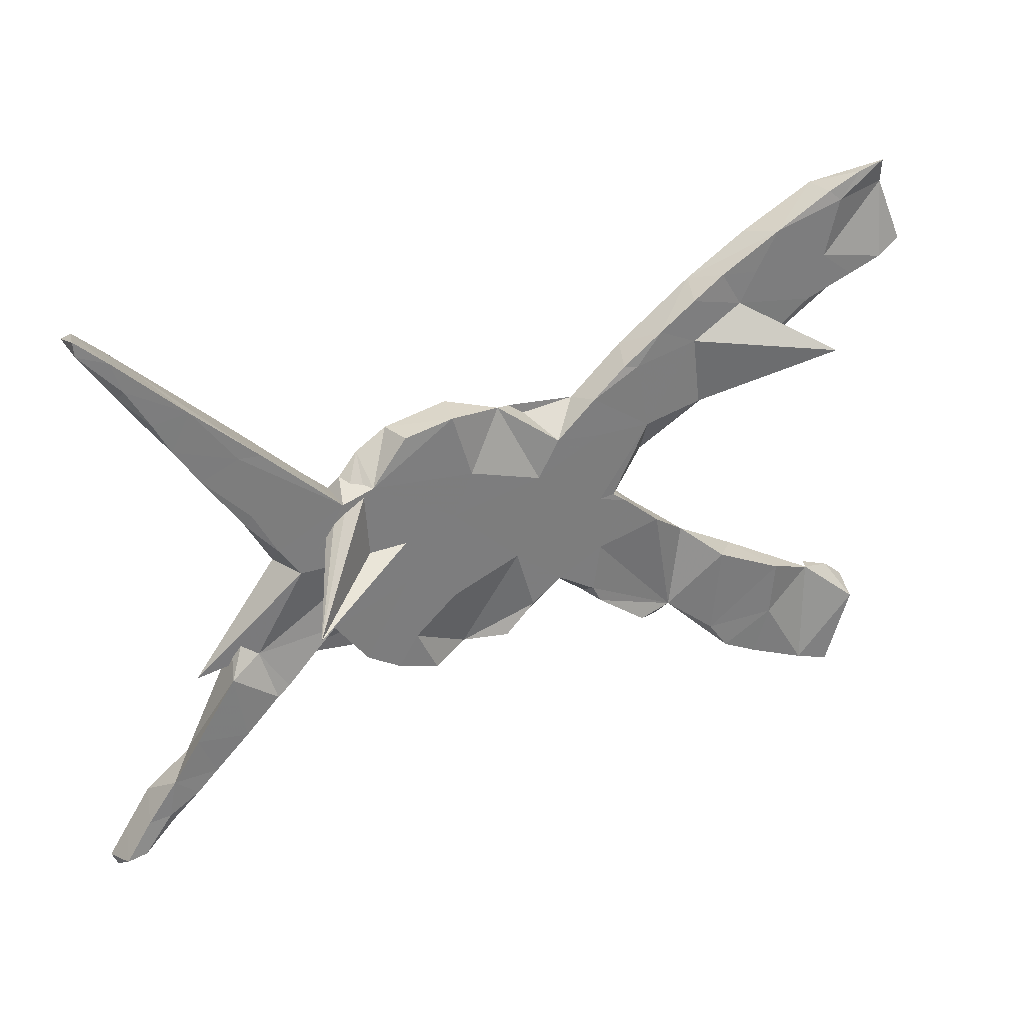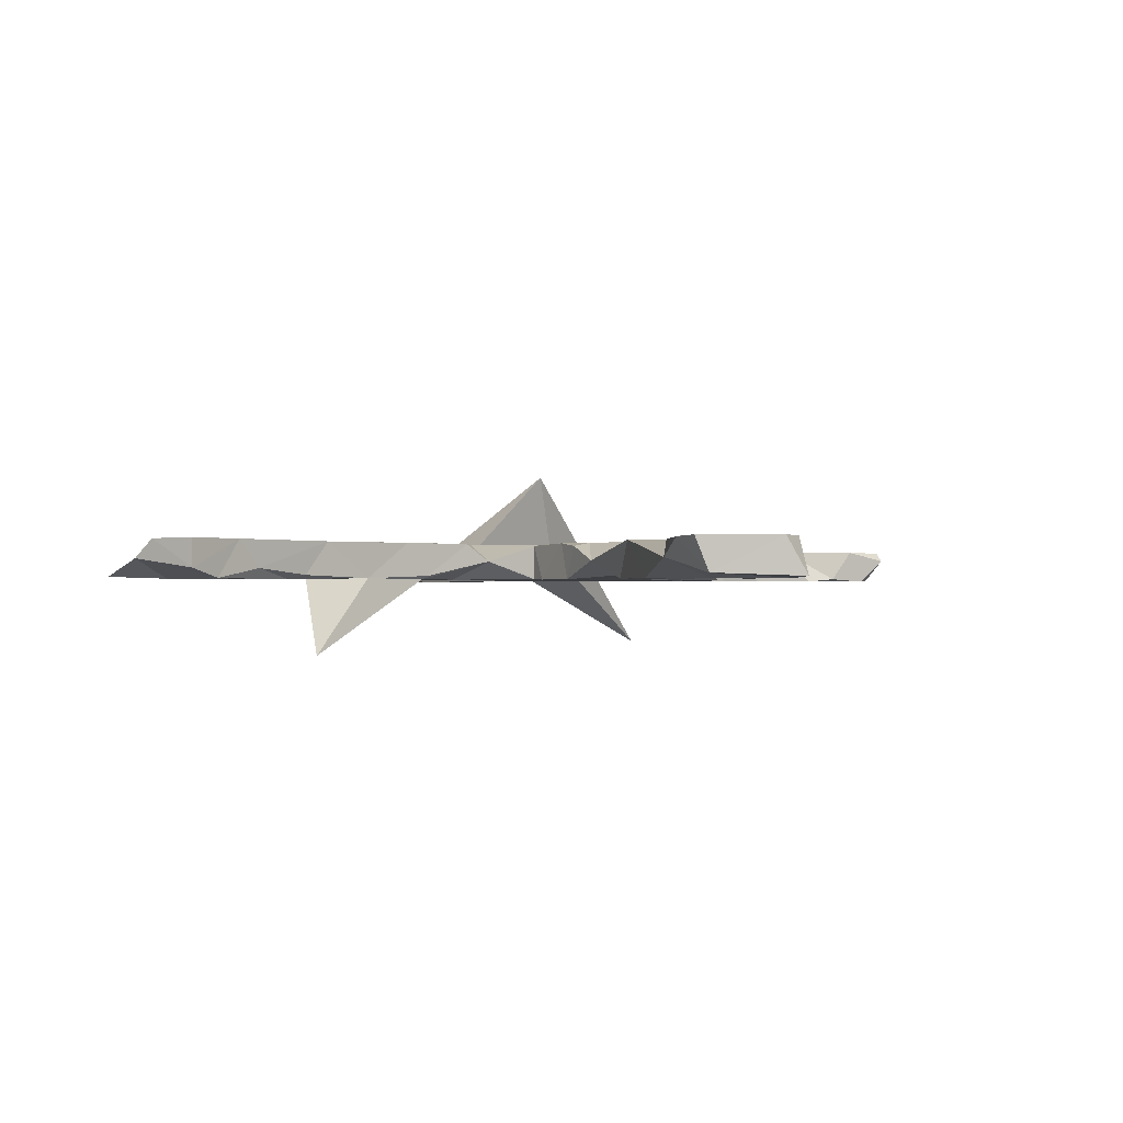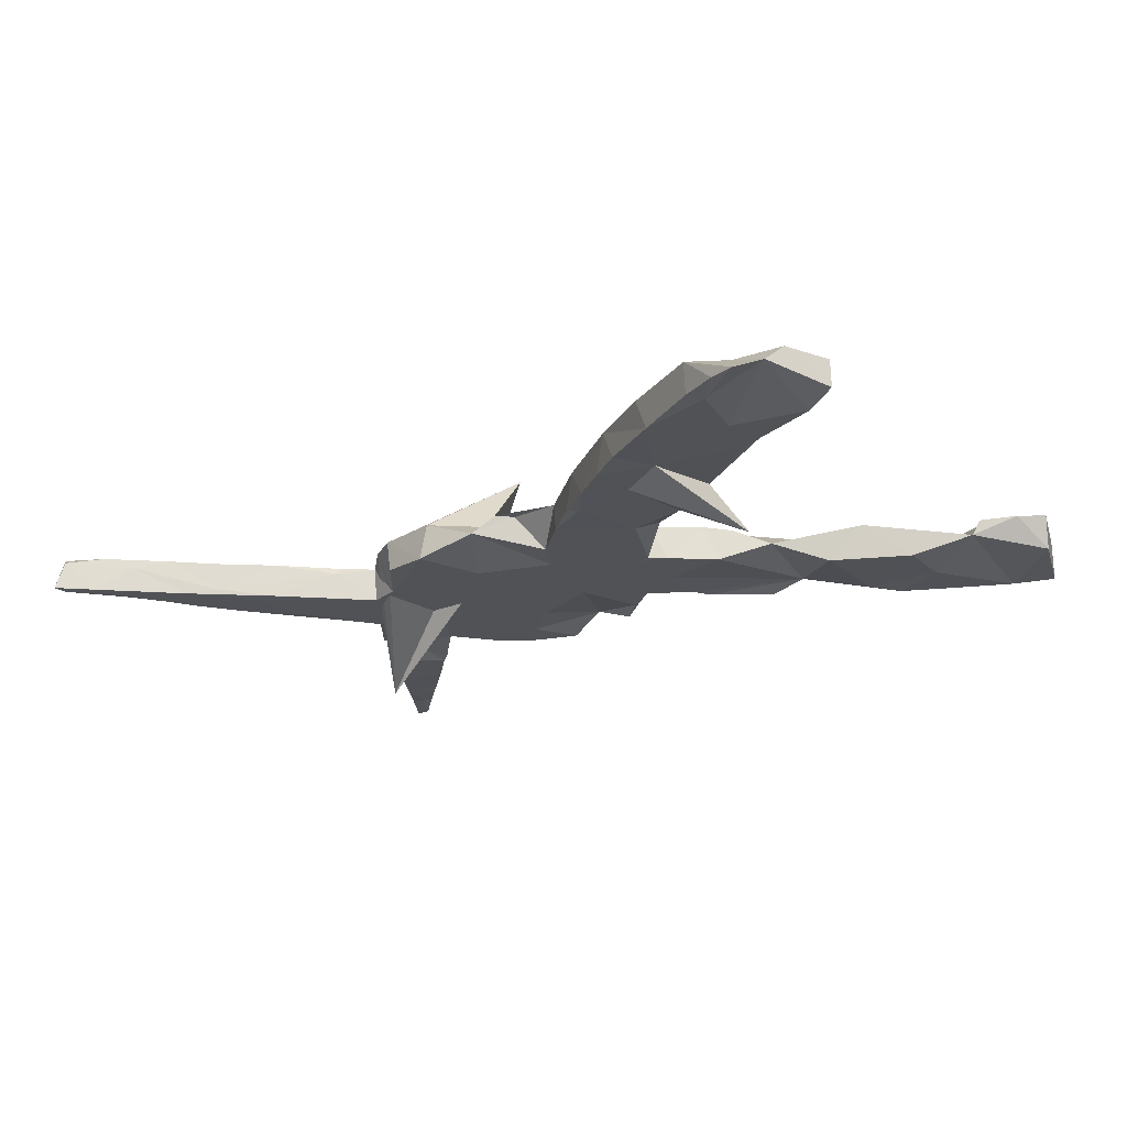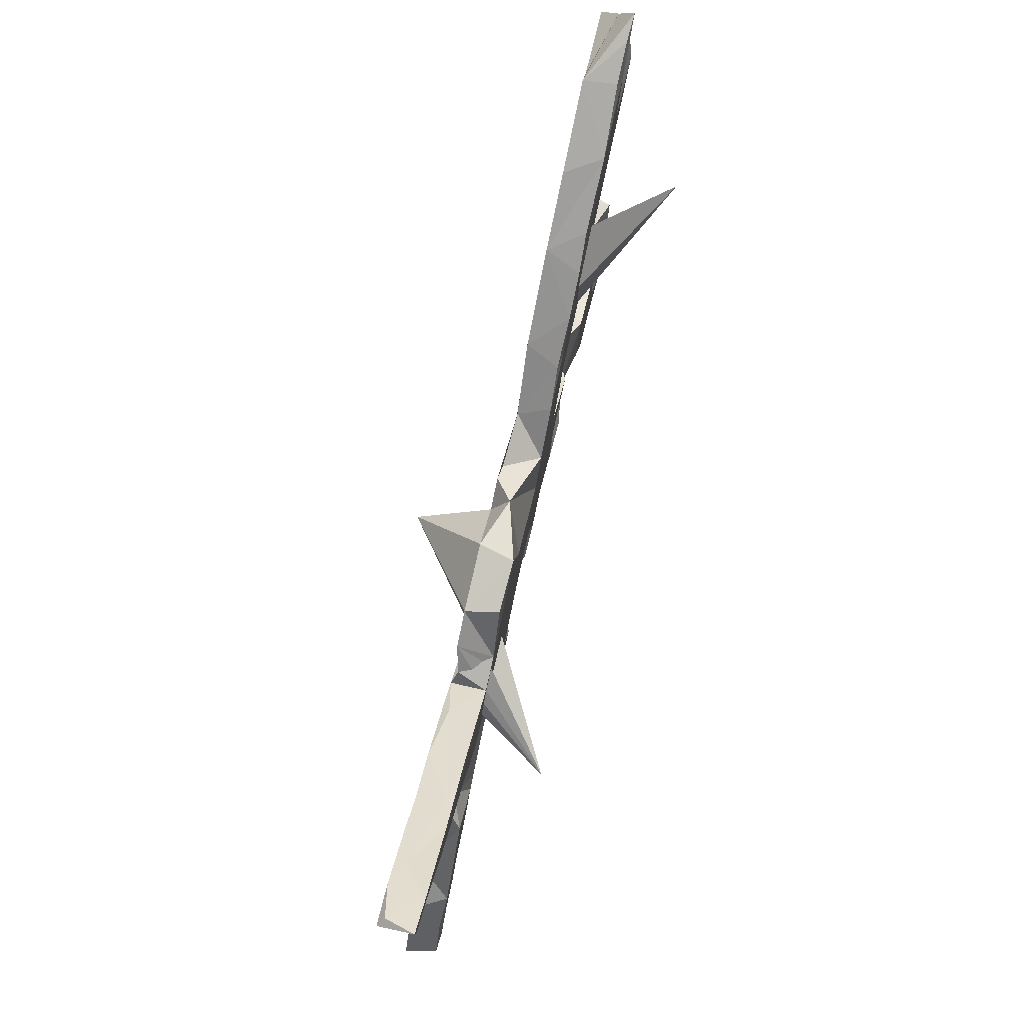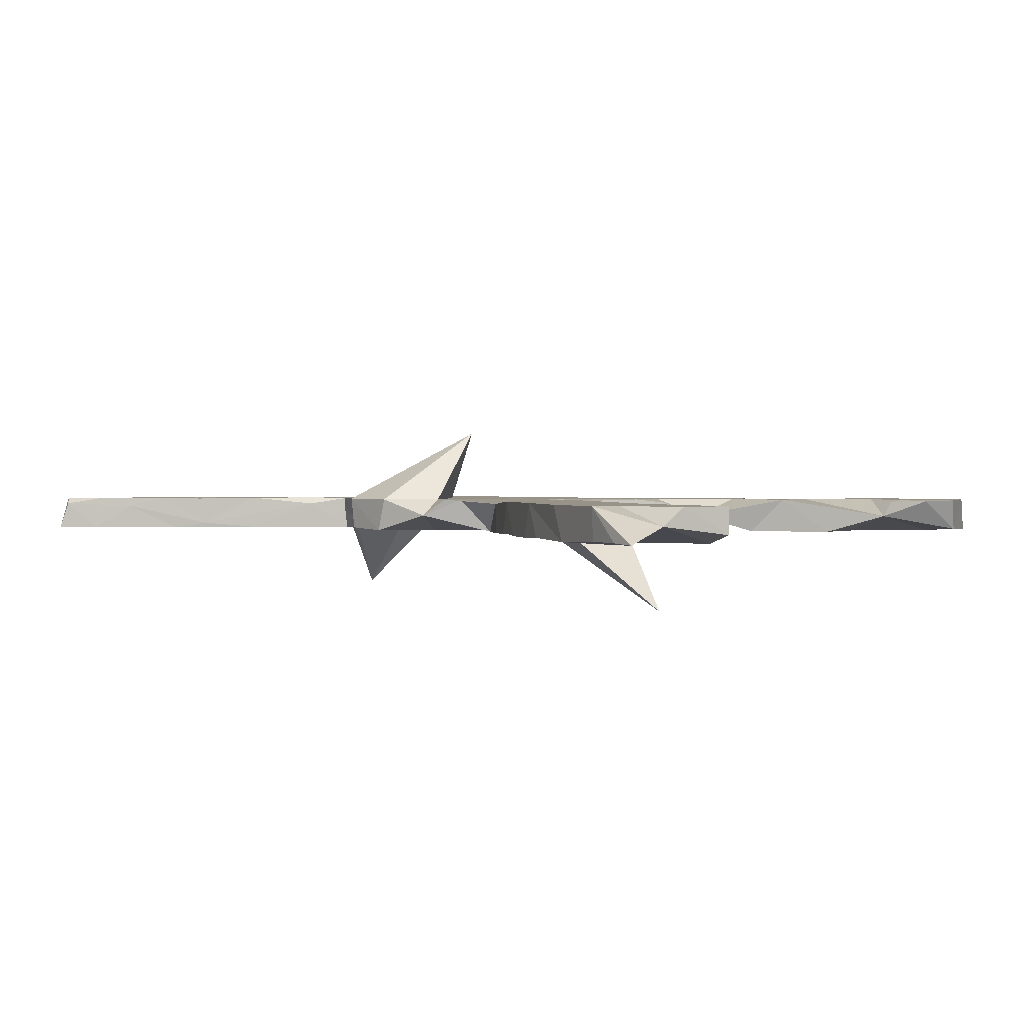
<metadata>
{"format":"obj","ext":"obj","renderer":"f3d","projection":"perspective","resolution":1024,"background":"white","views":[{"elev":32.4,"azim":152.0,"up":"+Y"},{"elev":-0.8,"azim":-75.8,"up":"+Z"},{"elev":-20.7,"azim":-142.0,"up":"+Z"},{"elev":77.7,"azim":103.2,"up":"+Y"},{"elev":1.3,"azim":-138.3,"up":"+Z"}]}
</metadata>
<code>
v 0.7597 -0.4669 0.01165
v 0.753 -0.4376 -0.02577
v 0.7658 -0.4571 0.02692
v 0.7391 0.494 -0.02682
v 0.7399 0.4751 0.02664
v 0.6947 0.4057 0.02772
v 0.7221 -0.4307 -0.02843
v 0.7275 0.4845 0.01747
v 0.734 -0.4101 0.02734
v 0.7013 -0.4124 0.02739
v 0.7377 0.4711 -0.02766
v 0.6925 -0.3493 0.02796
v 0.6817 0.4399 0.02775
v 0.7102 -0.3752 -0.02394
v 0.6842 0.3893 -0.02511
v 0.6764 -0.3702 -0.02835
v 0.6758 0.4004 -0.02824
v 0.6633 -0.3084 -0.0278
v 0.6205 -0.297 0.02755
v 0.6463 0.331 -0.02129
v 0.6699 -0.3829 -0.02386
v 0.6453 0.405 0.01267
v 0.6909 0.4491 -0.02787
v 0.6269 -0.3413 -0.02836
v 0.6319 0.3113 0.02772
v 0.6405 0.3369 -0.02827
v 0.5911 -0.3074 0.02715
v 0.575 0.2233 -0.02794
v 0.6141 0.2852 -0.02811
v 0.5921 -0.3096 -0.02755
v 0.619 -0.2433 -0.02812
v 0.5545 -0.2749 0.02732
v 0.6009 0.3615 0.02752
v 0.5364 -0.2579 -0.02821
v 0.5504 0.3126 0.0263
v 0.5525 -0.1465 -0.02787
v 0.5838 0.3426 -0.02823
v 0.5793 0.2296 0.02765
v 0.5717 0.2939 0.02798
v 0.5096 0.1244 -0.02651
v 0.5152 0.2465 -0.02825
v 0.4791 0.2423 0.02781
v 0.5313 -0.1173 0.02786
v 0.5231 0.1455 0.02783
v 0.4803 -0.2036 -0.02777
v 0.4787 0.2416 -0.0272
v 0.436 -0.1735 0.02788
v 0.4911 0.09592 0.000798
v 0.502 0.1434 -0.02816
v 0.5441 0.3056 -0.0192
v 0.5029 -0.07483 0.02692
v 0.4996 -0.1258 -0.006429
v 0.4534 0.018 0.02728
v 0.4906 0.1739 0.02796
v 0.4605 -0.1882 -0.02753
v 0.4625 0.06733 -0.0281
v 0.4285 -0.1548 -0.02779
v 0.4441 -0.08131 0.02801
v 0.594 -0.1607 0.02311
v 0.4285 0.01671 -0.02819
v 0.4301 0.095 0.02799
v 0.3756 -0.1088 -0.000273
v 0.4003 0.1572 0.0283
v 0.4001 0.04903 -0.02819
v 0.3534 0.1185 -0.02803
v 0.4009 0.1666 0.01695
v 0.3539 0.1197 0.02732
v 0.3782 -0.1031 -0.02838
v 0.3458 -0.1547 0.02463
v 0.3381 0.1401 0.01935
v 0.3032 0.0456 0.02797
v 0.3017 0.1338 -0.02815
v 0.3222 -0.1809 -0.02813
v 0.3061 -0.1924 0.02809
v 0.3398 -0.04668 0.02807
v 0.2671 -0.2168 -0.02832
v 0.3017 0.009514 -0.02815
v 0.3042 0.1713 0.0279
v 0.2432 0.2047 -0.02425
v 0.2538 0.2016 0.02789
v 0.1999 -0.2405 -0.02763
v 0.259 -0.222 0.02691
v 0.2314 -0.1552 0.02812
v 0.2346 -0.167 -0.02831
v 0.4455 -0.03552 -0.1392
v 0.2499 -0.05717 -0.02814
v 0.165 -0.1093 -0.02817
v 0.1639 0.2199 -0.02738
v 0.1501 0.04436 0.02797
v 0.1365 -0.226 -0.000199
v 0.2177 -0.03885 0.02797
v 0.1504 0.2198 0.02778
v 0.09693 0.04719 0.1467
v 0.1639 0.04328 -0.02813
v 0.1319 0.1123 -0.02814
v 0.06795 -0.2215 -0.02563
v 0.1375 -0.1495 0.02802
v 0.08048 0.1538 0.02814
v 0.0712 0.2009 1.8e-05
v -0.07392 0.1717 0.02182
v 0.0368 0.1826 0.02797
v 0.04649 -0.1635 0.02826
v 0.02915 -0.1993 -0.01342
v 0.01336 0.1653 0.02764
v -0.04345 -0.1675 0.028
v 0.02033 -0.173 -0.02807
v 0.01129 0.06923 -0.0282
v -0.03092 -0.1375 -0.02803
v -0.107 -0.09976 -0.02813
v 0.0359 -0.02535 0.02801
v -0.06232 -0.005876 0.02799
v -0.02353 0.1295 -0.02812
v -0.06978 -0.0986 0.02802
v -0.08908 0.1868 -0.02787
v 0.05018 -0.06839 -0.02811
v -0.08319 -0.1884 -0.01056
v -0.09541 -0.1795 -0.02815
v -0.1107 -0.2096 -0.02759
v -0.1041 -0.0041 -0.02817
v -0.1329 -0.0212 0.028
v -0.1326 -0.00344 0.02529
v -0.1196 0.1141 0.02819
v -0.1446 0.2306 -0.02476
v -0.165 0.244 0.02781
v -0.1539 -0.2167 0.02792
v -0.1542 -0.02186 -0.02812
v -0.1298 -0.002734 -0.0275
v -0.1009 0.1187 -0.02836
v -0.1523 0.01687 -0.0163
v -0.2561 -0.2715 -0.01413
v -0.1966 0.08435 0.02802
v -0.1979 -0.06467 0.02802
v -0.1943 0.05439 5.9e-05
v -0.1674 0.2268 -0.02823
v -0.1954 -0.2755 -0.02729
v -0.1794 -0.2646 0.02756
v -0.2096 0.2782 -0.02742
v -0.2836 -0.1319 -8.9e-05
v -0.2163 -0.07794 -0.02806
v -0.19 0.1148 -0.02822
v -0.2261 0.07968 0.02687
v -0.2547 -0.3178 0.02759
v -0.216 0.1661 0.02814
v -0.2093 -0.1118 0.02796
v -0.2908 0.3318 0.02808
v -0.2698 0.3192 -0.0276
v -0.2331 -0.09322 0.02298
v -0.2813 0.1498 0.02798
v -0.2874 0.1332 -0.02796
v -0.2841 0.1248 -0.02289
v -0.3157 0.147 0.02713
v -0.2961 -0.216 0.02808
v -0.2946 0.2529 0.02815
v -0.4742 0.2329 -0.1404
v -0.3405 -0.3423 -0.02631
v -0.3787 0.1882 -0.02681
v -0.3495 0.2089 0.02821
v -0.3544 -0.1925 -0.02794
v -0.2732 0.2468 -0.02826
v -0.3231 0.3524 -0.02554
v -0.4441 0.2268 0.02713
v -0.3573 0.2957 -0.02821
v -0.4063 -0.2147 0.02796
v -0.3742 -0.3909 -0.02825
v -0.3918 -0.305 0.02812
v -0.3935 0.3927 0.02753
v -0.4265 0.3127 0.02814
v -0.3854 0.3456 -0.02815
v -0.4376 -0.4262 -0.02753
v -0.4638 -0.3473 -0.02806
v -0.4228 0.4083 -0.02804
v -0.5581 -0.2984 3.2e-05
v -0.4722 -0.2544 -0.02797
v -0.435 -0.4259 0.0283
v -0.4808 0.2477 -0.02265
v -0.518 0.4528 0.02769
v -0.5175 0.3449 -0.02829
v -0.4979 -0.3575 0.02816
v -0.5393 -0.4745 -0.02827
v -0.5208 0.305 0.02799
v -0.5601 0.2869 -0.01323
v -0.5221 0.4554 -0.02363
v -0.4918 0.2721 -0.02844
v -0.5807 -0.3224 0.02796
v -0.5413 0.4381 -0.02826
v -0.5743 0.2995 -0.02833
v -0.5697 -0.3043 0.02432
v -0.5535 -0.4809 0.02829
v -0.5434 0.4202 0.02795
v -0.5799 0.4791 -0.02378
v -0.6139 -0.4725 0.02825
v -0.6209 0.4913 -0.02578
v -0.6021 -0.5006 -0.02608
v -0.6502 -0.3772 -0.0218
v -0.6391 0.4411 -7.4e-05
v -0.6319 0.3185 -0.02775
v -0.5935 0.3031 0.0279
v -0.6514 0.4093 0.02767
v -0.6237 -0.328 0.0262
v -0.6589 -0.3589 0.02778
v -0.6773 0.3367 0.02811
v -0.6782 0.3365 -0.01364
f 125 118 116
f 117 116 118
f 105 125 116
f 135 118 125
f 70 67 65
f 66 65 67
f 72 70 65
f 85 67 70
f 103 96 90
f 106 90 96
f 105 103 90
f 106 96 103
f 15 5 6
f 13 6 5
f 20 15 6
f 11 5 15
f 60 56 53
f 48 53 56
f 64 56 60
f 82 73 74
f 69 74 73
f 83 82 74
f 76 73 82
f 69 68 62
f 57 62 68
f 47 69 62
f 73 68 69
f 57 55 47
f 45 47 55
f 62 57 47
f 52 55 57
f 30 24 27
f 19 27 24
f 34 30 27
f 18 24 30
f 10 7 1
f 2 1 7
f 3 10 1
f 21 7 10
f 125 105 144
f 113 144 105
f 152 125 144
f 132 144 113
f 113 110 111
f 100 111 110
f 120 113 111
f 105 110 113
f 93 85 80
f 78 80 85
f 92 93 80
f 89 85 93
f 152 130 142
f 135 142 130
f 135 125 136
f 152 136 125
f 142 135 136
f 105 116 108
f 117 108 116
f 103 105 108
f 102 110 105
f 71 85 89
f 98 89 93
f 72 80 78
f 70 78 85
f 97 110 102
f 90 102 105
f 97 89 110
f 98 110 89
f 91 89 97
f 90 97 102
f 83 91 97
f 71 89 91
f 75 71 91
f 67 85 71
f 72 78 70
f 61 67 71
f 63 67 61
f 53 61 71
f 67 63 66
f 42 66 63
f 54 63 61
f 54 42 63
f 50 66 42
f 42 54 39
f 38 39 54
f 35 42 39
f 50 42 35
f 33 50 35
f 33 35 39
f 25 33 39
f 22 50 33
f 6 33 25
f 38 25 39
f 13 33 6
f 20 6 25
f 33 13 22
f 8 22 13
f 5 8 13
f 23 22 8
f 4 8 5
f 75 91 83
f 90 83 97
f 53 71 75
f 44 54 61
f 44 38 54
f 29 20 25
f 26 15 20
f 47 75 83
f 58 53 75
f 53 44 61
f 28 38 44
f 38 28 25
f 29 25 28
f 82 83 90
f 74 47 83
f 47 58 75
f 44 53 48
f 40 44 48
f 82 90 81
f 84 81 90
f 59 60 53
f 52 59 53
f 52 60 59
f 69 47 74
f 43 58 47
f 51 53 58
f 51 52 53
f 43 51 58
f 36 52 51
f 36 51 43
f 19 36 43
f 19 43 47
f 32 19 47
f 31 36 19
f 47 34 32
f 27 32 34
f 45 34 47
f 27 19 32
f 34 36 31
f 18 31 19
f 21 19 24
f 16 21 24
f 10 19 21
f 19 12 18
f 14 18 12
f 10 12 19
f 9 12 10
f 3 9 10
f 14 12 9
f 16 7 21
f 14 9 2
f 3 2 9
f 7 14 2
f 1 2 3
f 130 109 117
f 108 117 109
f 118 130 117
f 139 109 130
f 118 135 130
f 158 130 155
f 164 155 130
f 170 155 164
f 174 164 130
f 169 164 174
f 179 169 174
f 170 164 169
f 179 170 169
f 188 179 174
f 99 88 95
f 72 95 88
f 119 107 115
f 94 115 107
f 109 119 115
f 128 107 119
f 108 109 115
f 126 119 109
f 139 126 109
f 132 126 139
f 138 139 130
f 138 130 158
f 173 158 155
f 173 155 170
f 172 170 179
f 107 99 95
f 94 107 95
f 112 99 107
f 104 99 112
f 128 112 107
f 126 127 119
f 140 119 127
f 121 127 126
f 121 126 132
f 147 132 139
f 147 139 138
f 163 138 158
f 163 158 173
f 172 173 170
f 194 179 193
f 188 193 179
f 191 194 193
f 172 179 194
f 101 99 104
f 100 104 112
f 114 112 128
f 140 128 119
f 114 128 140
f 133 140 127
f 188 191 193
f 200 194 191
f 100 112 114
f 129 133 127
f 121 129 127
f 121 133 129
f 172 163 173
f 150 133 141
f 131 141 133
f 184 172 187
f 199 187 172
f 123 100 114
f 149 140 133
f 199 172 194
f 199 194 200
f 134 123 114
f 124 100 123
f 140 134 114
f 137 123 134
f 159 134 140
f 150 149 133
f 156 149 150
f 159 137 134
f 124 123 137
f 149 159 140
f 154 159 149
f 145 124 137
f 146 137 159
f 156 154 149
f 162 159 154
f 151 156 150
f 141 151 150
f 161 156 151
f 145 137 146
f 162 146 159
f 160 145 146
f 162 154 156
f 160 146 162
f 183 162 156
f 171 145 160
f 168 160 162
f 168 171 160
f 166 145 171
f 183 168 162
f 175 183 156
f 161 175 156
f 181 183 175
f 177 171 168
f 176 166 171
f 167 145 166
f 183 177 168
f 186 177 183
f 185 171 177
f 161 181 175
f 186 183 181
f 196 186 181
f 196 177 186
f 195 185 177
f 182 171 185
f 195 177 196
f 197 196 181
f 176 171 182
f 190 176 182
f 190 182 185
f 192 185 195
f 202 195 196
f 202 196 197
f 201 202 197
f 198 195 202
f 192 190 185
f 189 195 198
f 201 198 202
f 189 198 201
f 176 190 192
f 195 176 192
f 16 14 7
f 18 14 16
f 24 18 16
f 31 18 30
f 34 31 30
f 45 36 34
f 52 36 45
f 55 52 45
f 68 52 57
f 77 52 68
f 86 68 73
f 84 73 76
f 81 76 82
f 84 76 81
f 77 60 52
f 64 60 77
f 86 77 68
f 84 86 73
f 94 77 86
f 87 86 84
f 40 28 44
f 49 28 40
f 56 40 48
f 56 49 40
f 65 49 56
f 65 56 64
f 87 84 90
f 26 20 29
f 37 26 29
f 41 29 28
f 49 41 28
f 72 64 77
f 94 86 87
f 115 87 90
f 17 11 15
f 26 17 15
f 23 11 17
f 4 5 11
f 37 17 26
f 23 17 37
f 41 37 29
f 65 41 49
f 72 65 64
f 94 72 77
f 23 8 4
f 11 23 4
f 37 22 23
f 50 22 37
f 46 50 37
f 46 37 41
f 65 46 41
f 66 50 46
f 65 66 46
f 115 94 87
f 106 115 90
f 108 115 106
f 108 106 103
f 95 72 94
f 79 80 72
f 152 142 136
f 88 80 79
f 88 79 72
f 165 130 152
f 165 174 130
f 178 174 165
f 92 80 88
f 98 93 92
f 100 110 98
f 121 120 111
f 132 113 120
f 161 197 181
f 153 124 145
f 100 101 104
f 98 99 101
f 144 132 147
f 178 188 174
f 189 176 195
f 180 176 189
f 197 189 201
f 180 189 197
f 161 180 197
f 167 176 180
f 166 176 167
f 161 167 180
f 157 145 167
f 157 167 161
f 153 145 157
f 148 153 157
f 151 157 161
f 148 124 153
f 148 157 151
f 141 148 151
f 143 124 148
f 122 124 143
f 141 143 148
f 131 143 141
f 122 143 131
f 100 124 122
f 184 199 200
f 191 184 200
f 187 199 184
f 133 122 131
f 111 100 122
f 178 184 191
f 178 172 184
f 165 172 178
f 111 122 133
f 188 178 191
f 163 172 165
f 152 163 165
f 152 138 163
f 144 138 152
f 144 147 138
f 111 133 121
f 120 121 132
f 98 101 100
f 92 99 98
f 92 88 99

</code>
